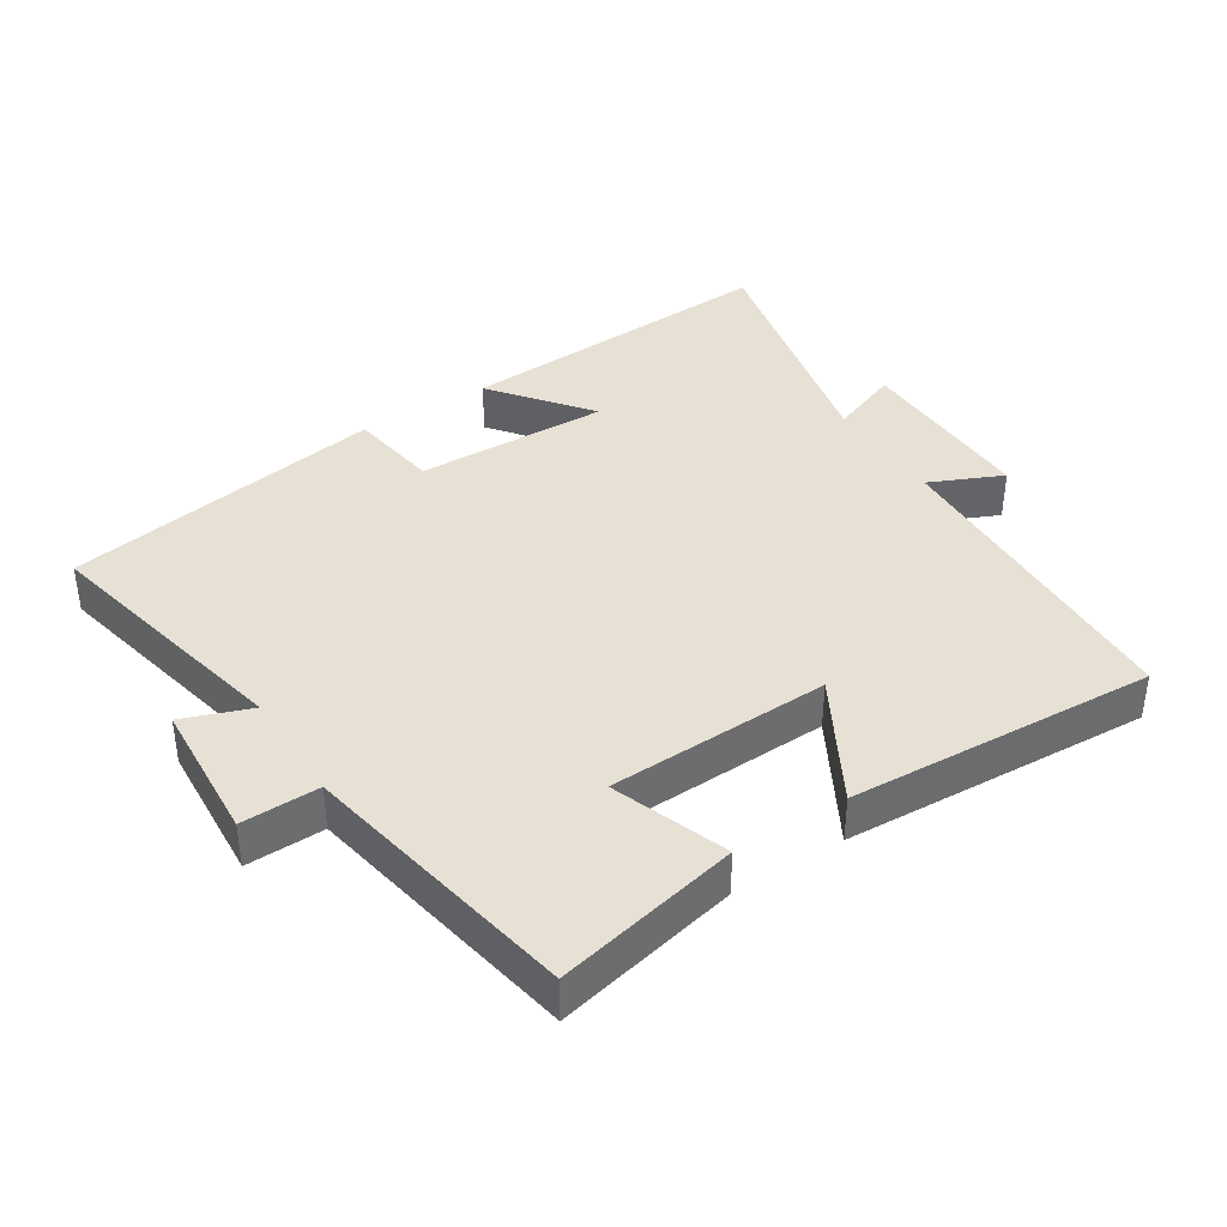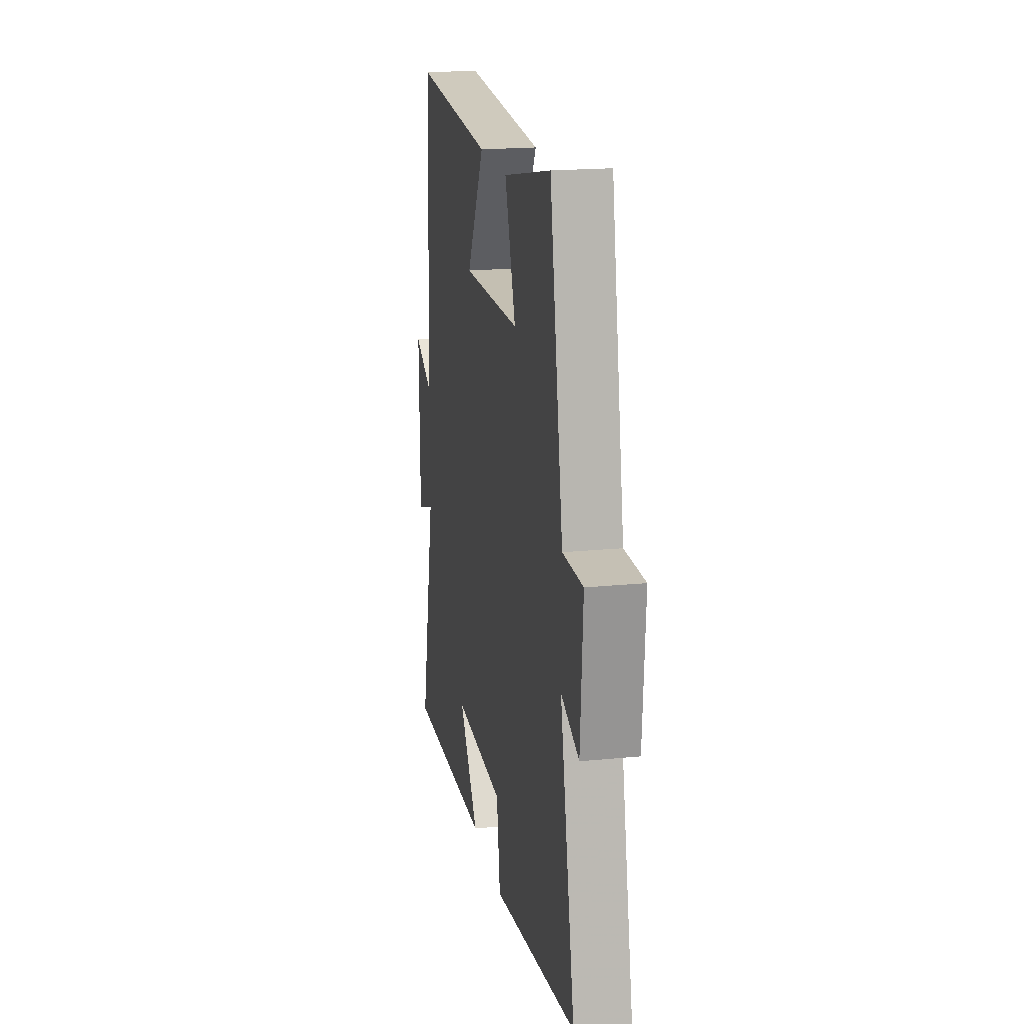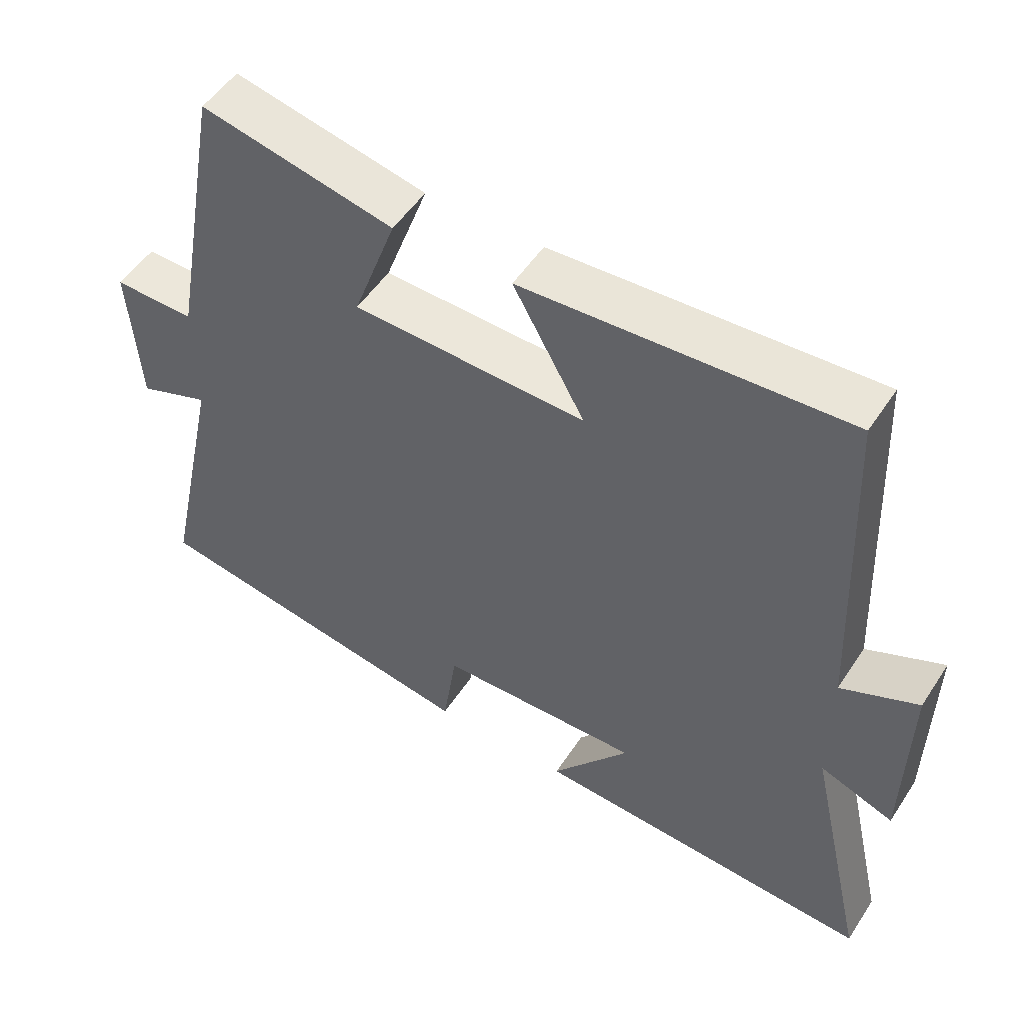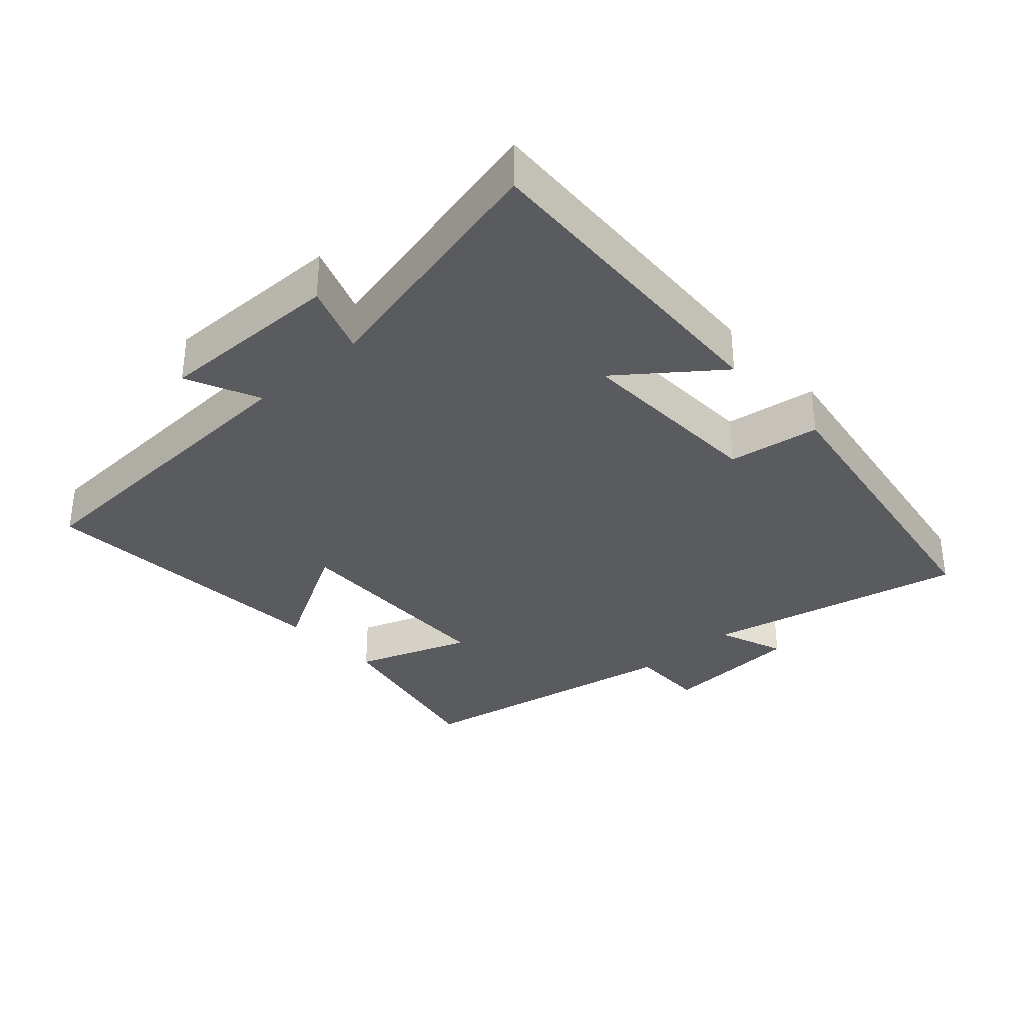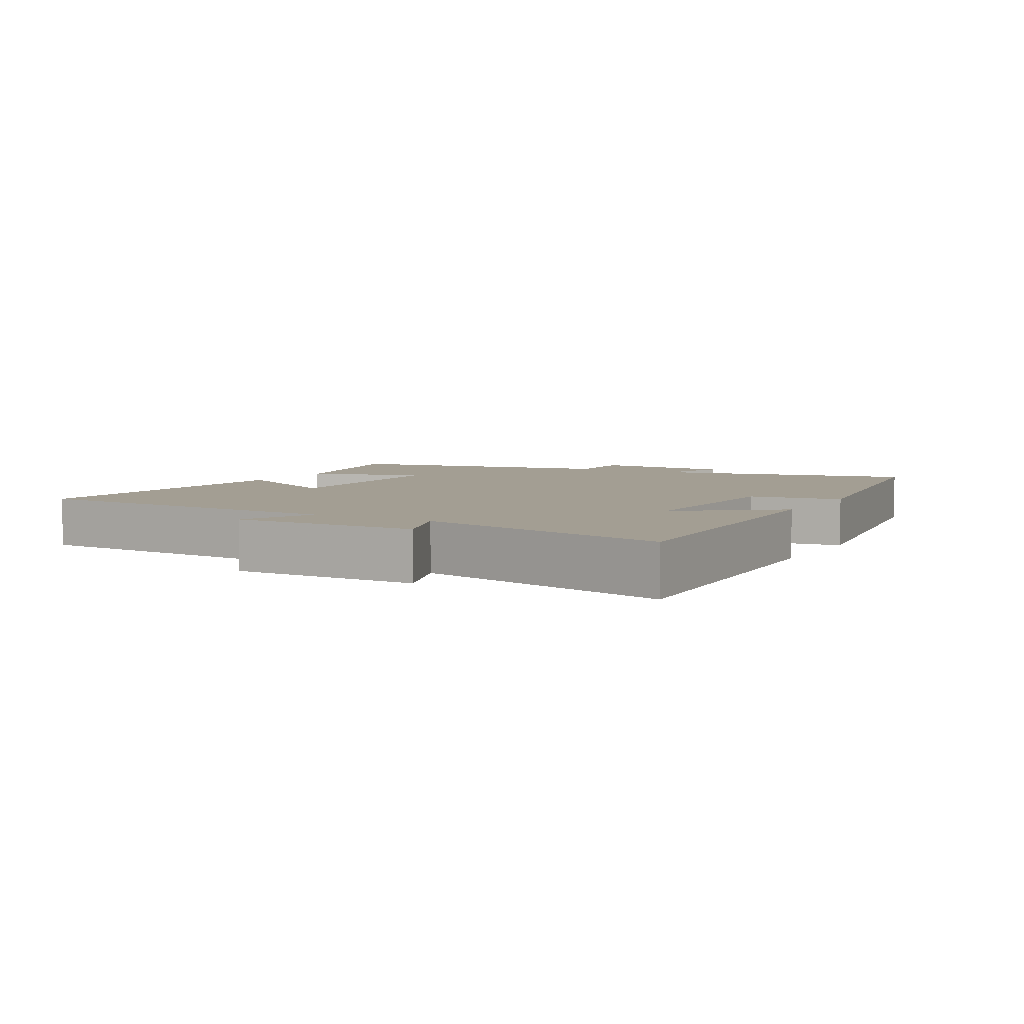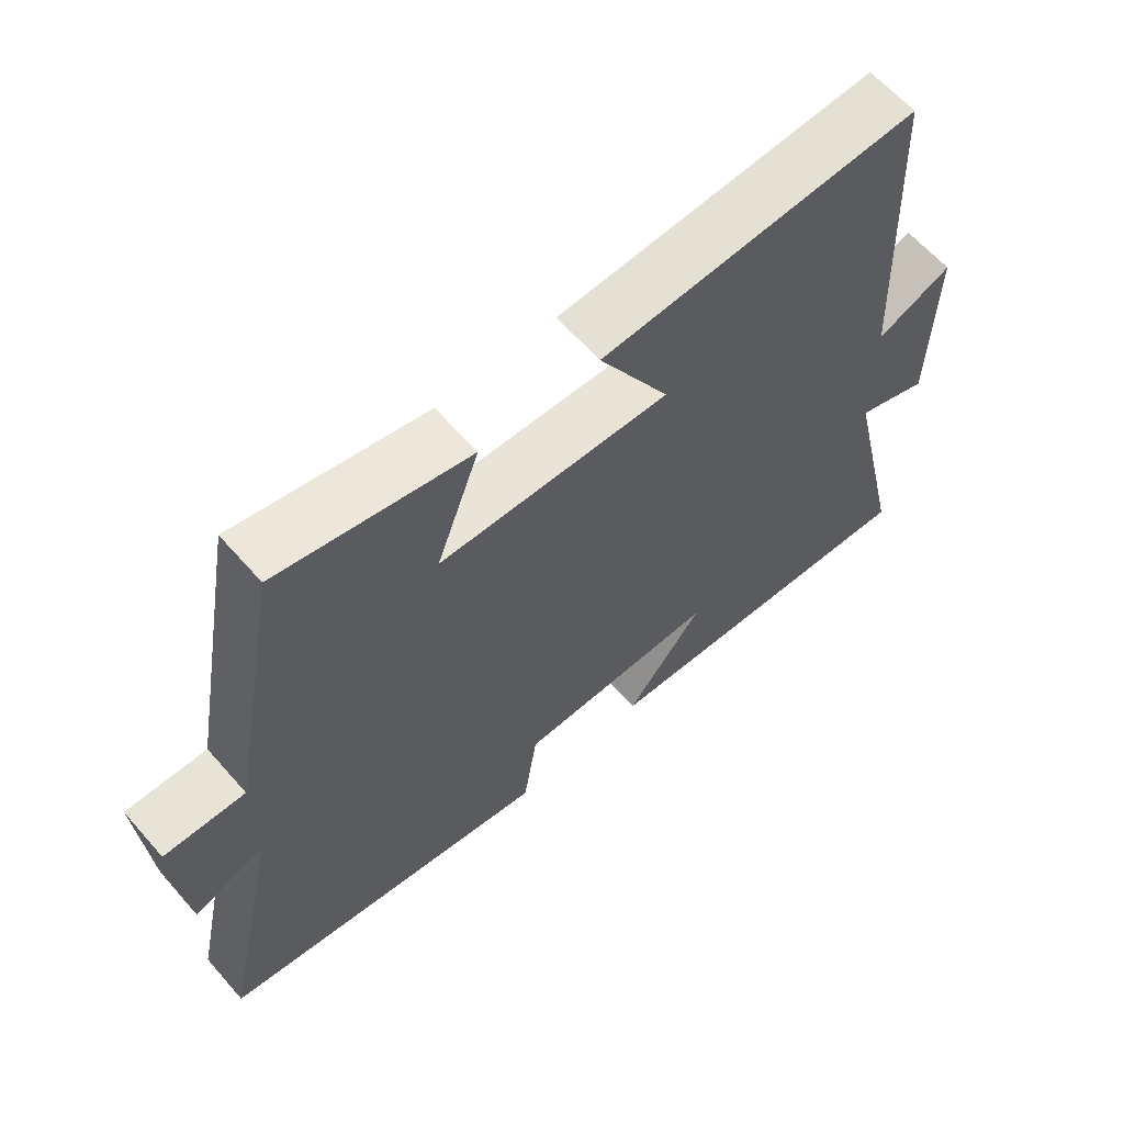
<metadata>
{"format":"obj","ext":"obj","renderer":"f3d","projection":"perspective","resolution":1024,"background":"white","views":[{"elev":39.0,"azim":-32.7,"up":"+Y"},{"elev":19.4,"azim":-100.5,"up":"+Z"},{"elev":51.9,"azim":32.4,"up":"+Z"},{"elev":-33.1,"azim":132.4,"up":"+Y"},{"elev":5.2,"azim":119.7,"up":"+Y"},{"elev":62.7,"azim":-41.2,"up":"+Z"}]}
</metadata>
<code>
v 0.478 0.07 0.527
v 0.5 0.07 0.043
v 0.609 0.07 0.092
v 0.605 0.07 -0.184
v 0.5 0.07 -0.145
v 0.587 0.07 -0.526
v 0.097 0.07 -0.5
v 0.209 0.07 -0.355
v -0.081 0.07 -0.363
v -0.101 0.07 -0.5
v -0.585 0.07 -0.42
v -0.5 0.07 -0.029
v -0.602 0.07 -0.067
v -0.616 0.07 0.145
v -0.5 0.07 0.143
v -0.423 0.07 0.559
v -0.149 0.07 0.5
v -0.211 0.07 0.328
v 0.121 0.07 0.318
v 0.019 0.07 0.5
v 0.478 0 0.527
v 0.5 0 0.043
v 0.609 0 0.092
v 0.605 0 -0.184
v 0.5 0 -0.145
v 0.587 0 -0.526
v 0.097 0 -0.5
v 0.209 0 -0.355
v -0.081 0 -0.363
v -0.101 0 -0.5
v -0.585 0 -0.42
v -0.5 0 -0.029
v -0.602 0 -0.067
v -0.616 0 0.145
v -0.5 0 0.143
v -0.423 0 0.559
v -0.149 0 0.5
v -0.211 0 0.328
v 0.121 0 0.318
v 0.019 0 0.5
f 19 20 1 2
f 18 19 2
f 15 16 17 18
f 15 18 2
f 12 13 14 15
f 12 15 2
f 9 10 11 12
f 8 9 12 2
f 5 6 7 8
f 5 8 2 3
f 3 4 5
f 22 21 40 39
f 22 39 38
f 38 37 36 35
f 22 38 35
f 35 34 33 32
f 22 35 32
f 32 31 30 29
f 22 32 29 28
f 28 27 26 25
f 23 22 28 25
f 25 24 23
f 1 21 22 2
f 2 22 23 3
f 3 23 24 4
f 4 24 25 5
f 5 25 26 6
f 6 26 27 7
f 7 27 28 8
f 8 28 29 9
f 9 29 30 10
f 10 30 31 11
f 11 31 32 12
f 12 32 33 13
f 13 33 34 14
f 14 34 35 15
f 15 35 36 16
f 16 36 37 17
f 17 37 38 18
f 18 38 39 19
f 19 39 40 20
f 20 40 21 1

</code>
